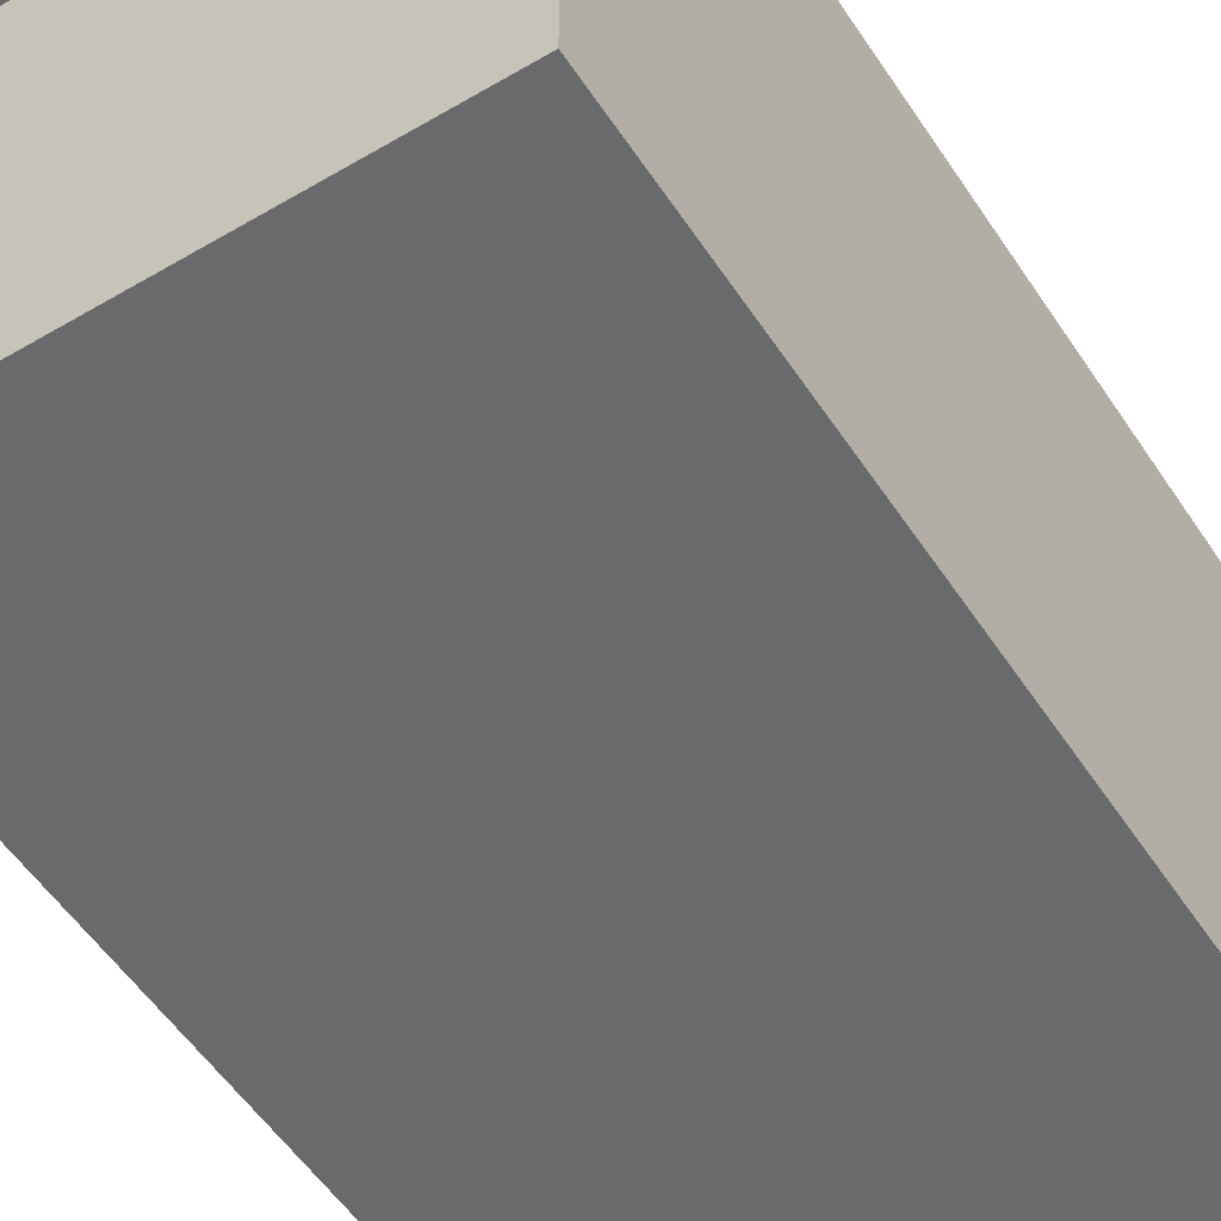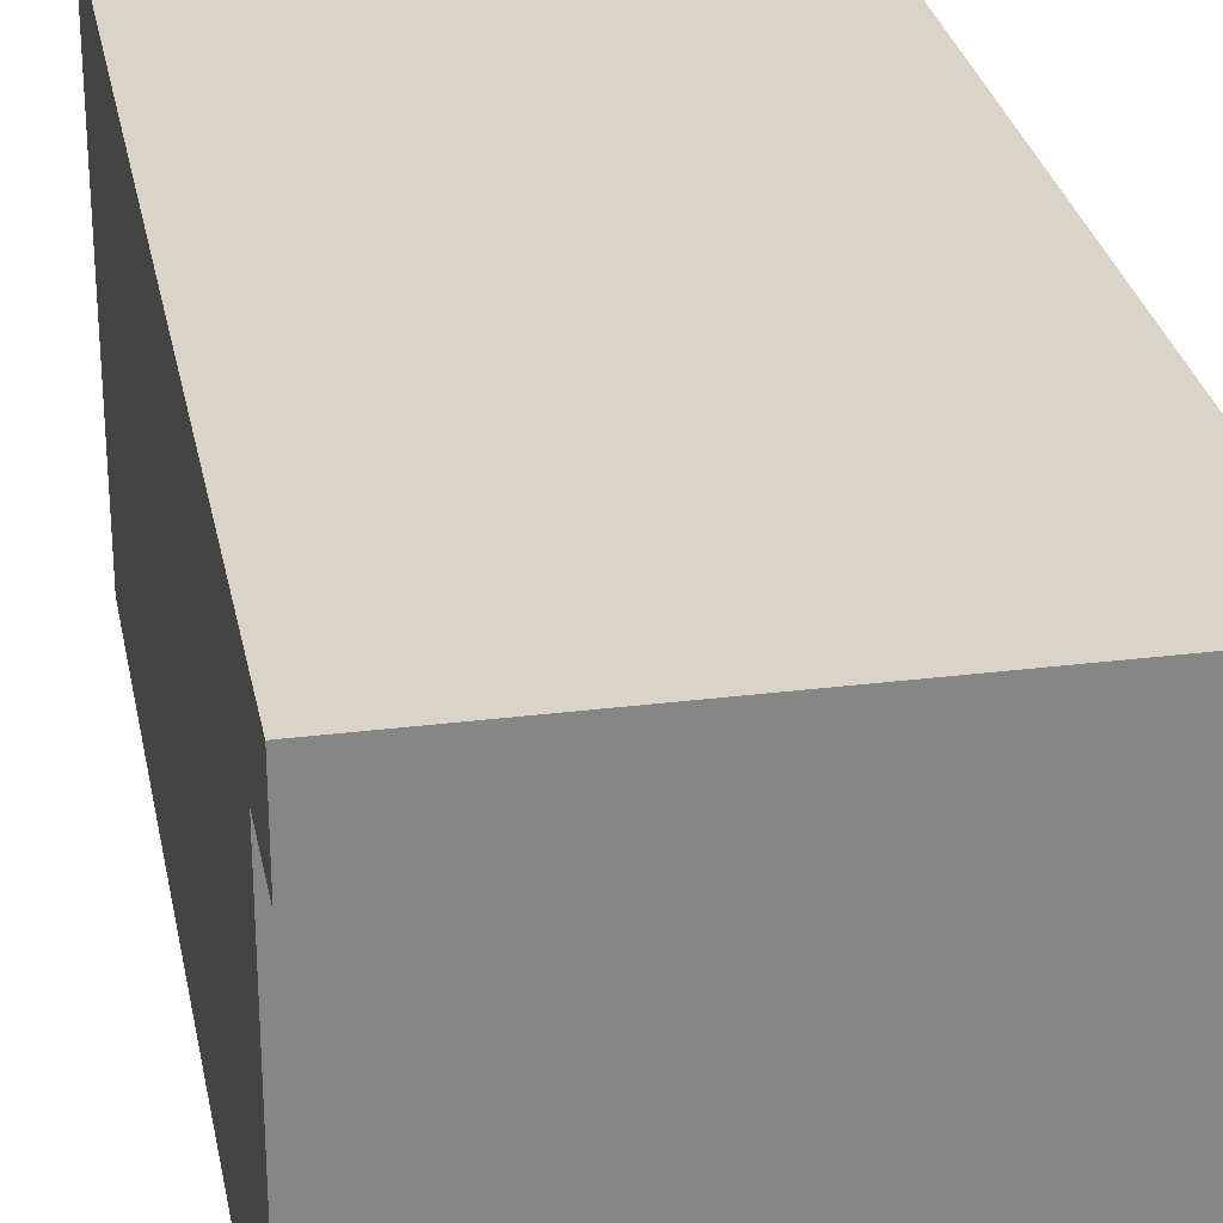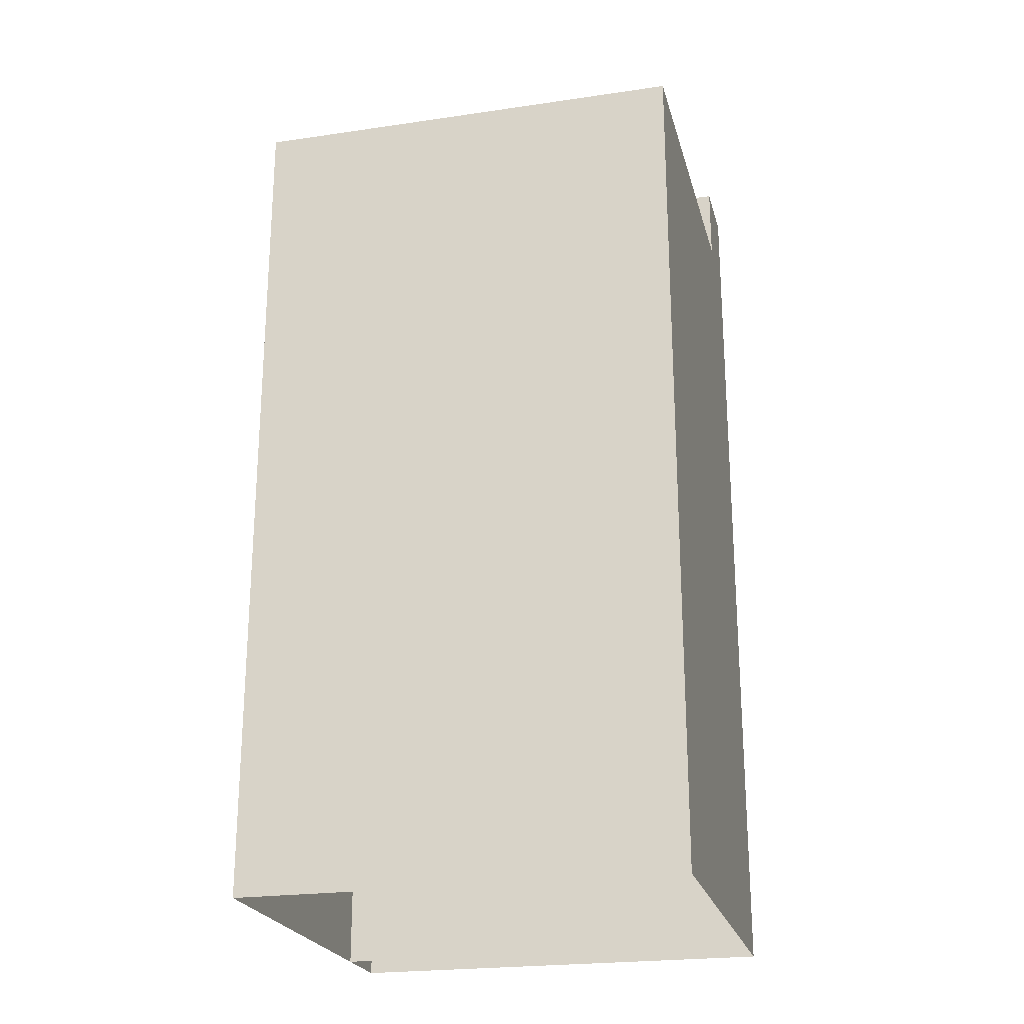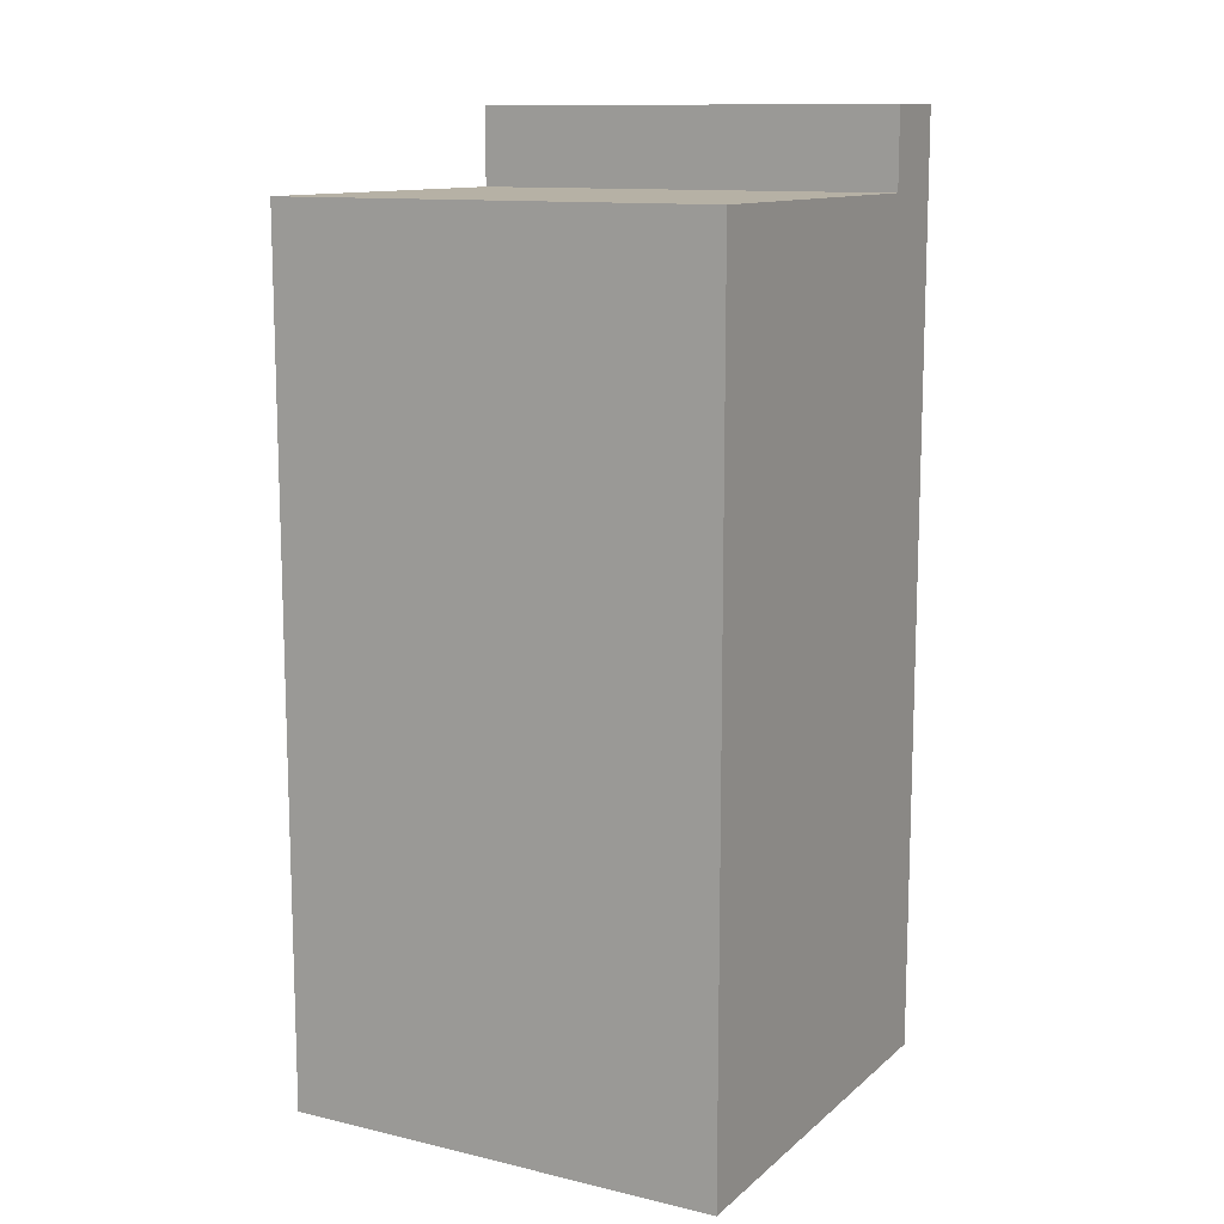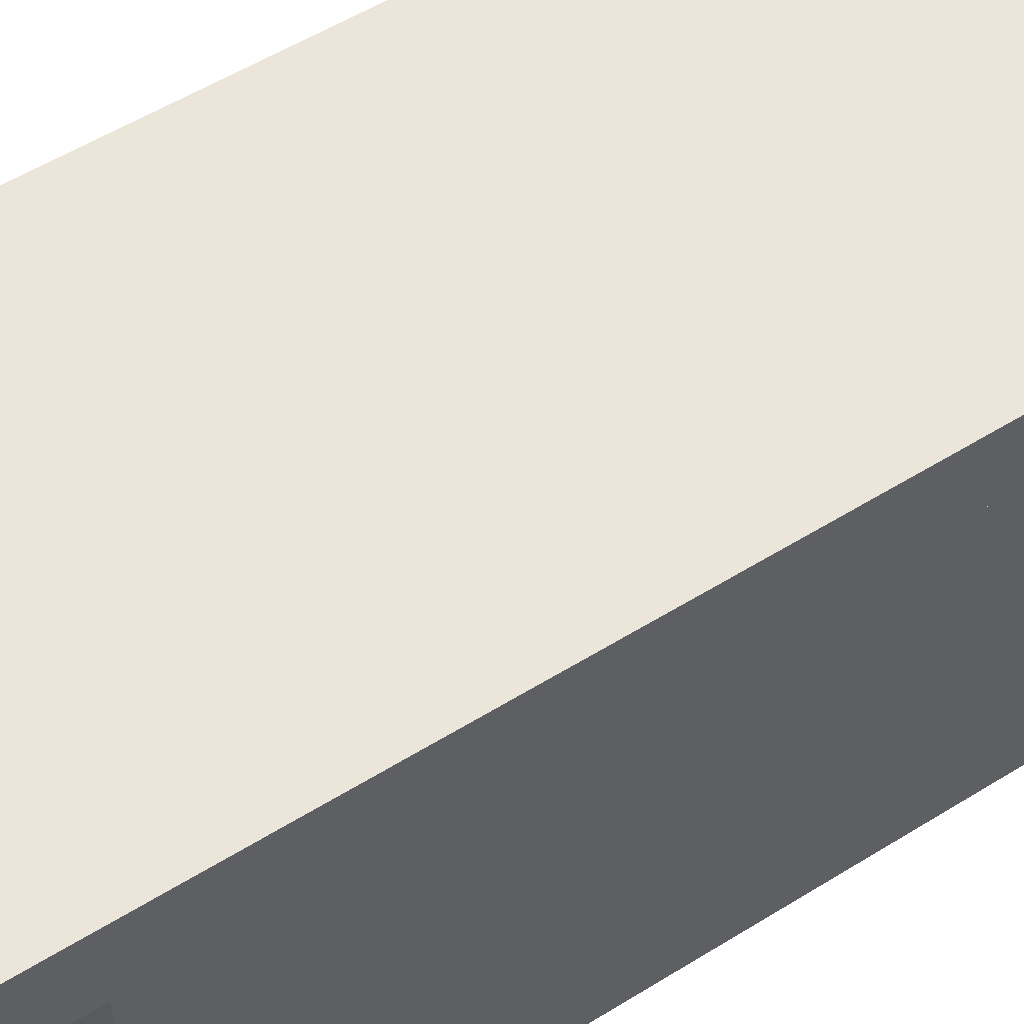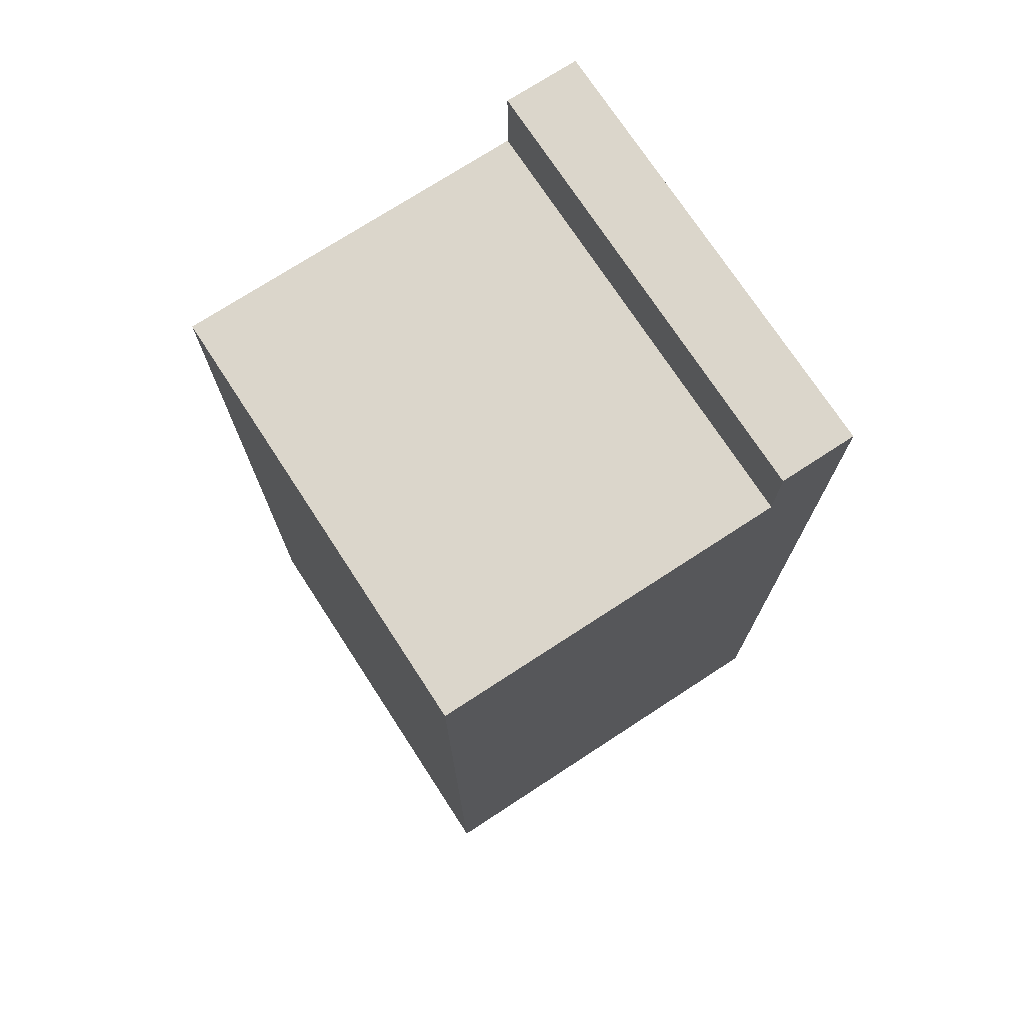
<metadata>
{"format":"obj","ext":"obj","renderer":"f3d","projection":"perspective","resolution":1024,"background":"white","views":[{"elev":-52.9,"azim":32.4,"up":"+Y"},{"elev":28.4,"azim":-10.7,"up":"+Y"},{"elev":-23.1,"azim":14.0,"up":"+Z"},{"elev":12.0,"azim":28.9,"up":"+Z"},{"elev":55.5,"azim":56.9,"up":"+Y"},{"elev":73.6,"azim":56.9,"up":"+Z"}]}
</metadata>
<code>
g Converted object 0
v 0.4995 -0 3.589
v 0.4995 -0 5.519
v -0.4995 -0 3.589
v -0.4995 -0 5.519
v -0.4995 0.8 3.589
v -0.4995 0.8 5.519
v 0.4995 0.8 3.589
v 0.4995 0.8 5.519
v 0.4995 0.8 3.589
v 0.4995 0.8 5.698
v -0.4995 0.8 3.589
v -0.4995 0.8 5.698
v -0.4995 0.9714 3.589
v -0.4995 0.9714 5.698
v 0.4995 0.9714 3.589
v 0.4995 0.9714 5.698
f 1 2 3
f 2 4 3
f 3 4 5
f 4 6 5
f 7 8 1
f 8 2 1
f 2 8 4
f 8 6 4
f 9 10 11
f 10 12 11
f 11 12 13
f 12 14 13
f 13 14 15
f 14 16 15
f 15 16 9
f 16 10 9
f 10 16 12
f 16 14 12

</code>
